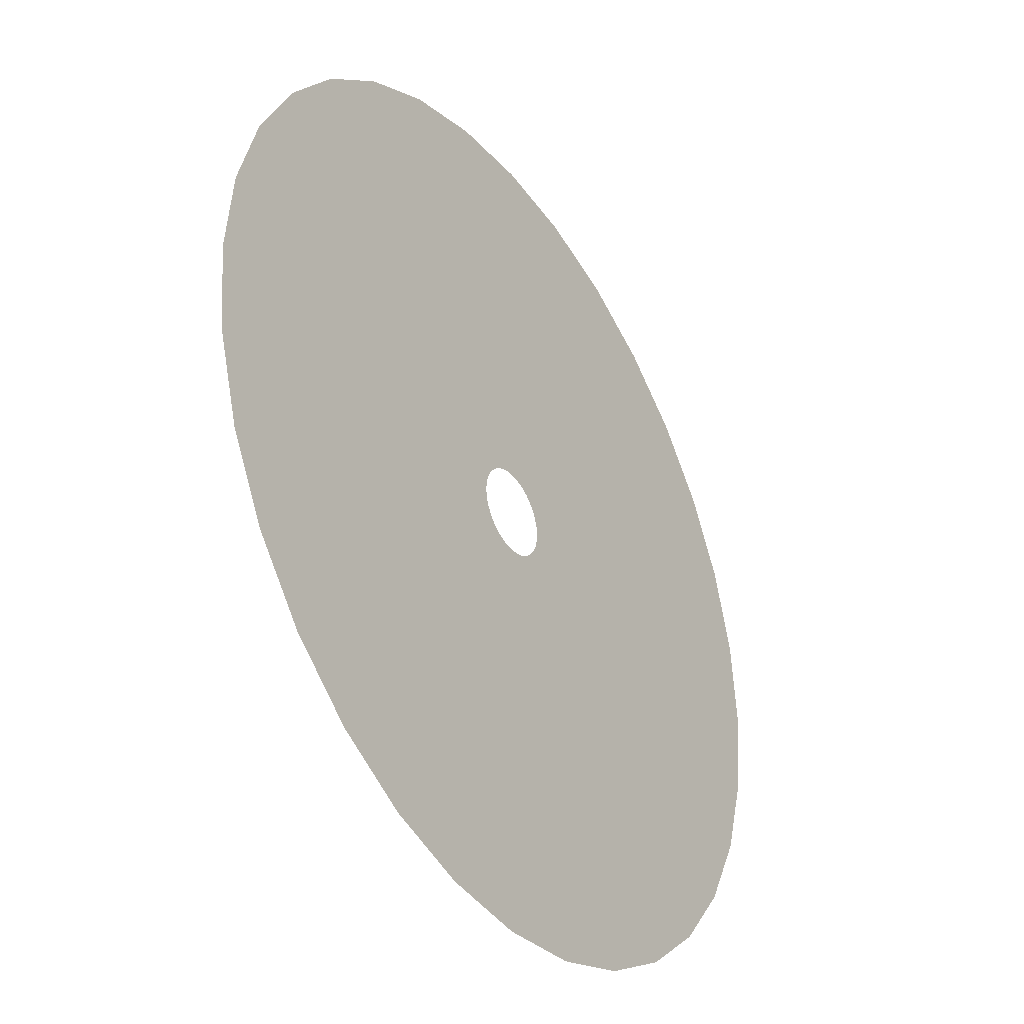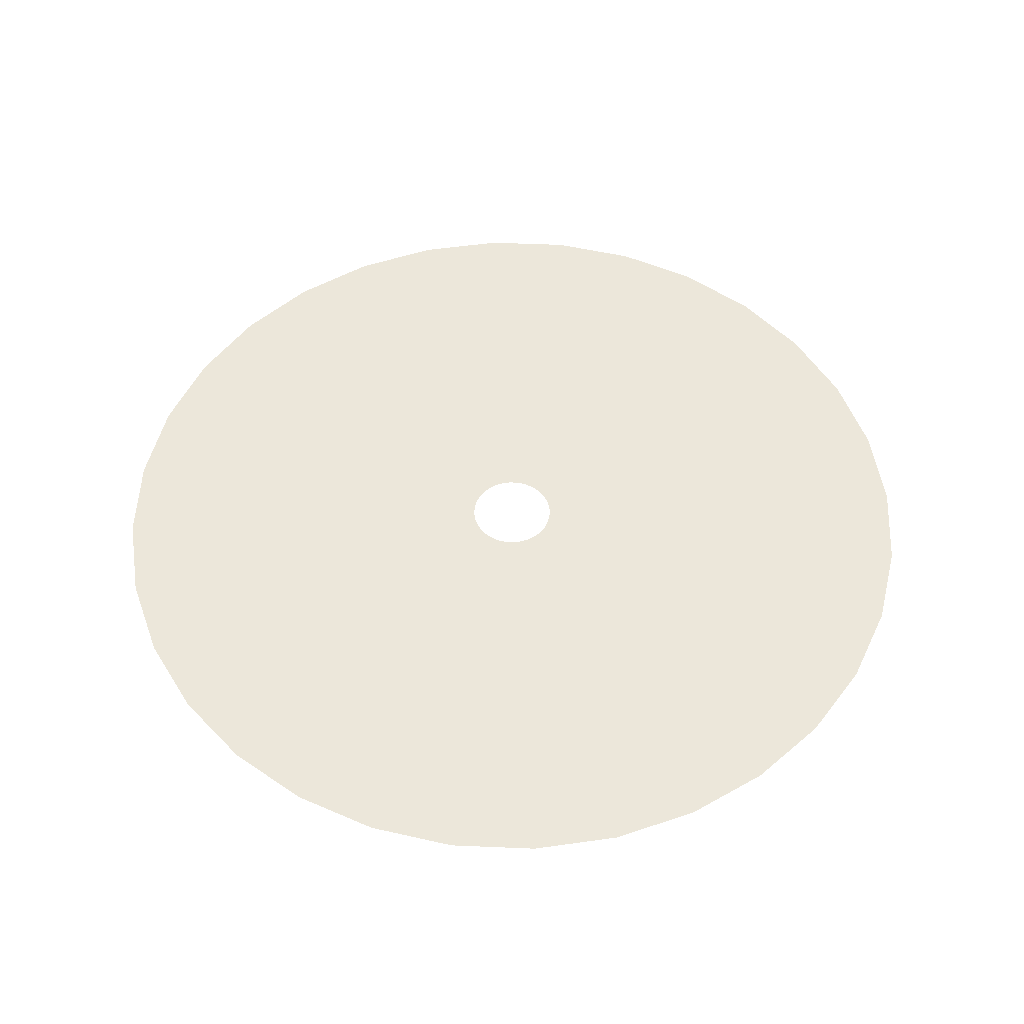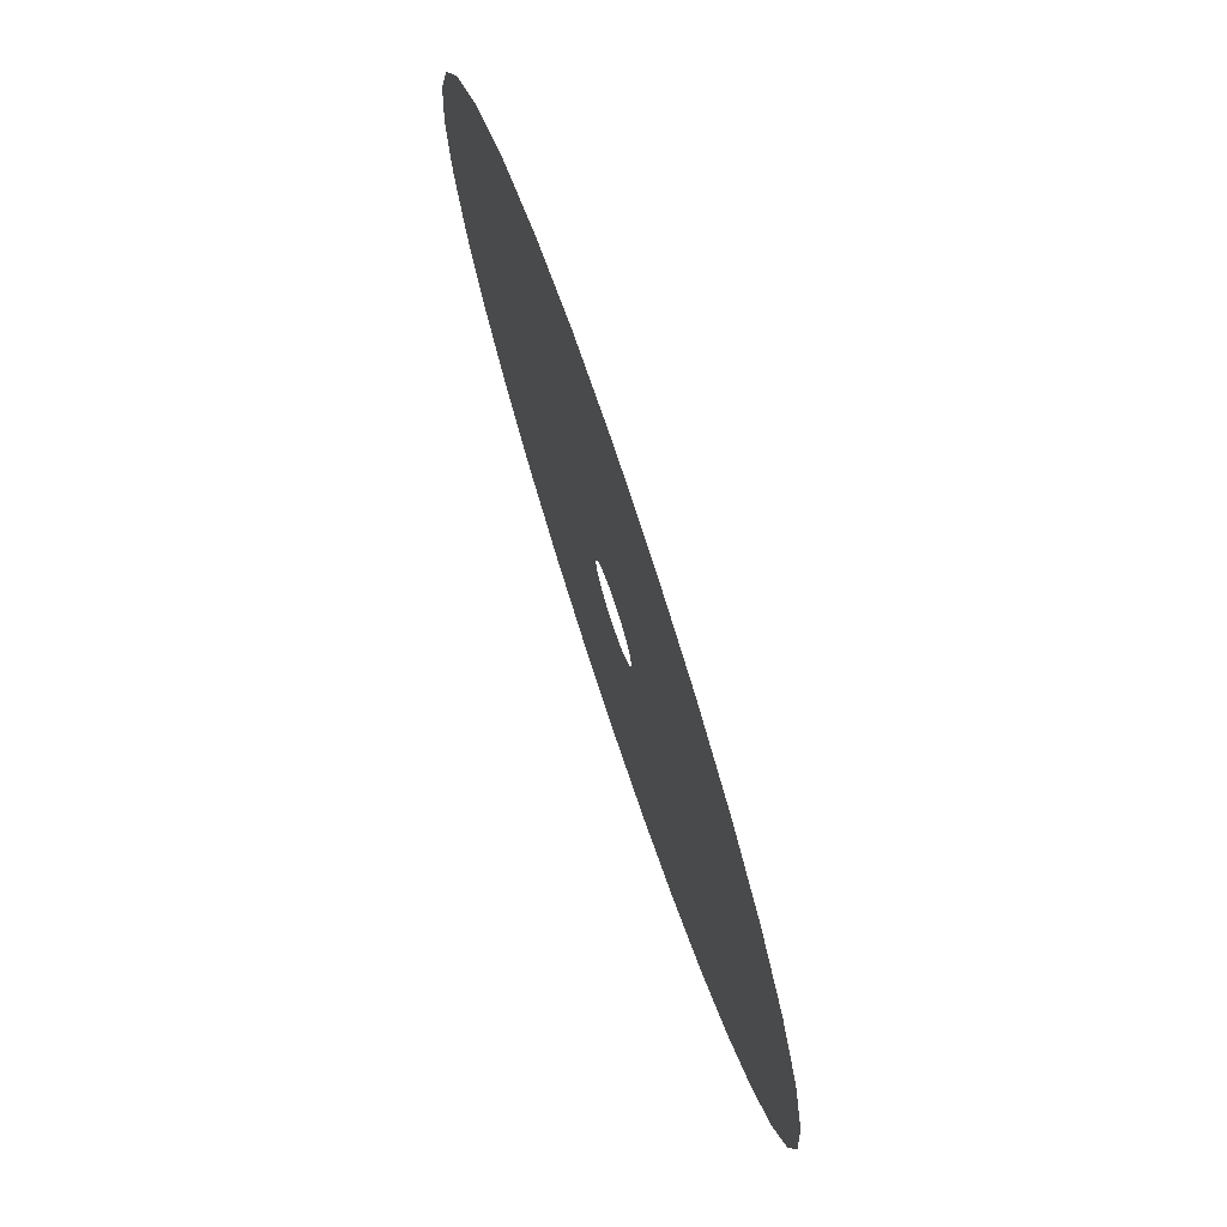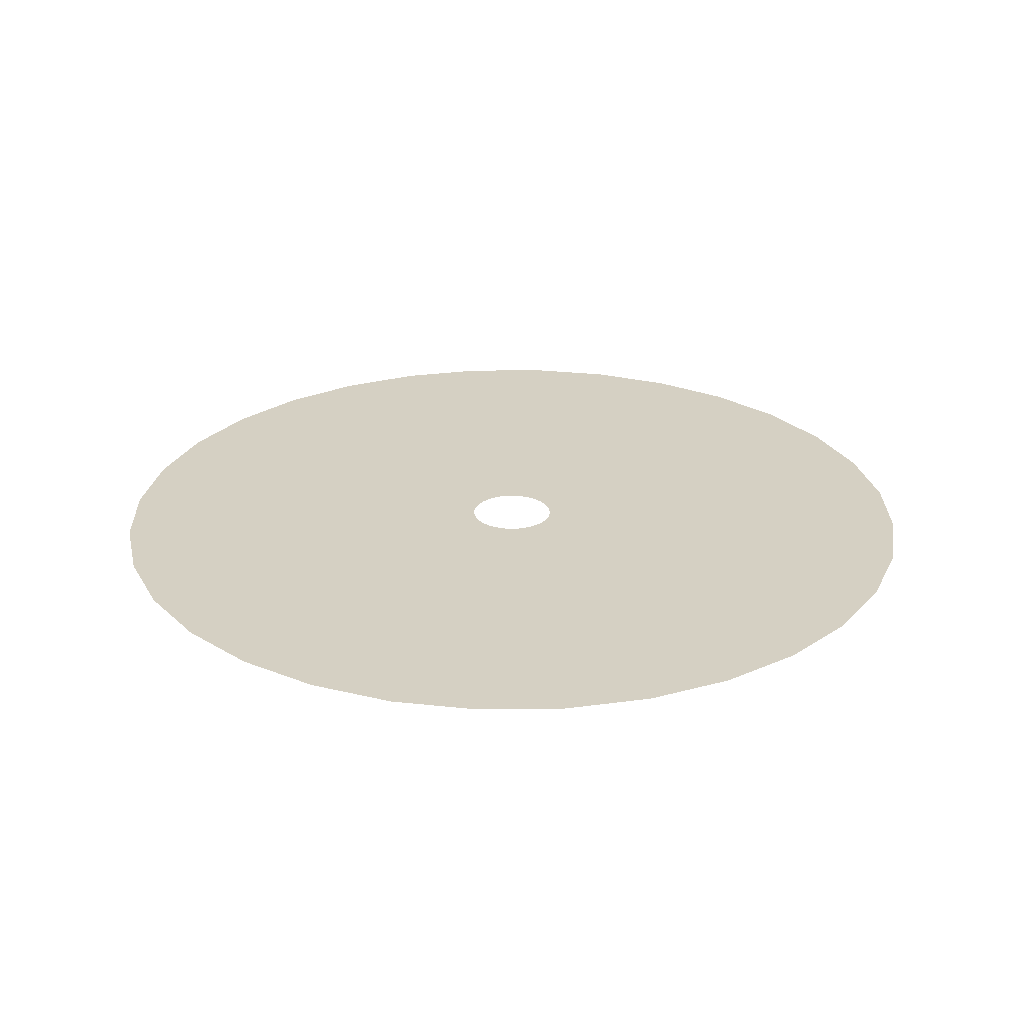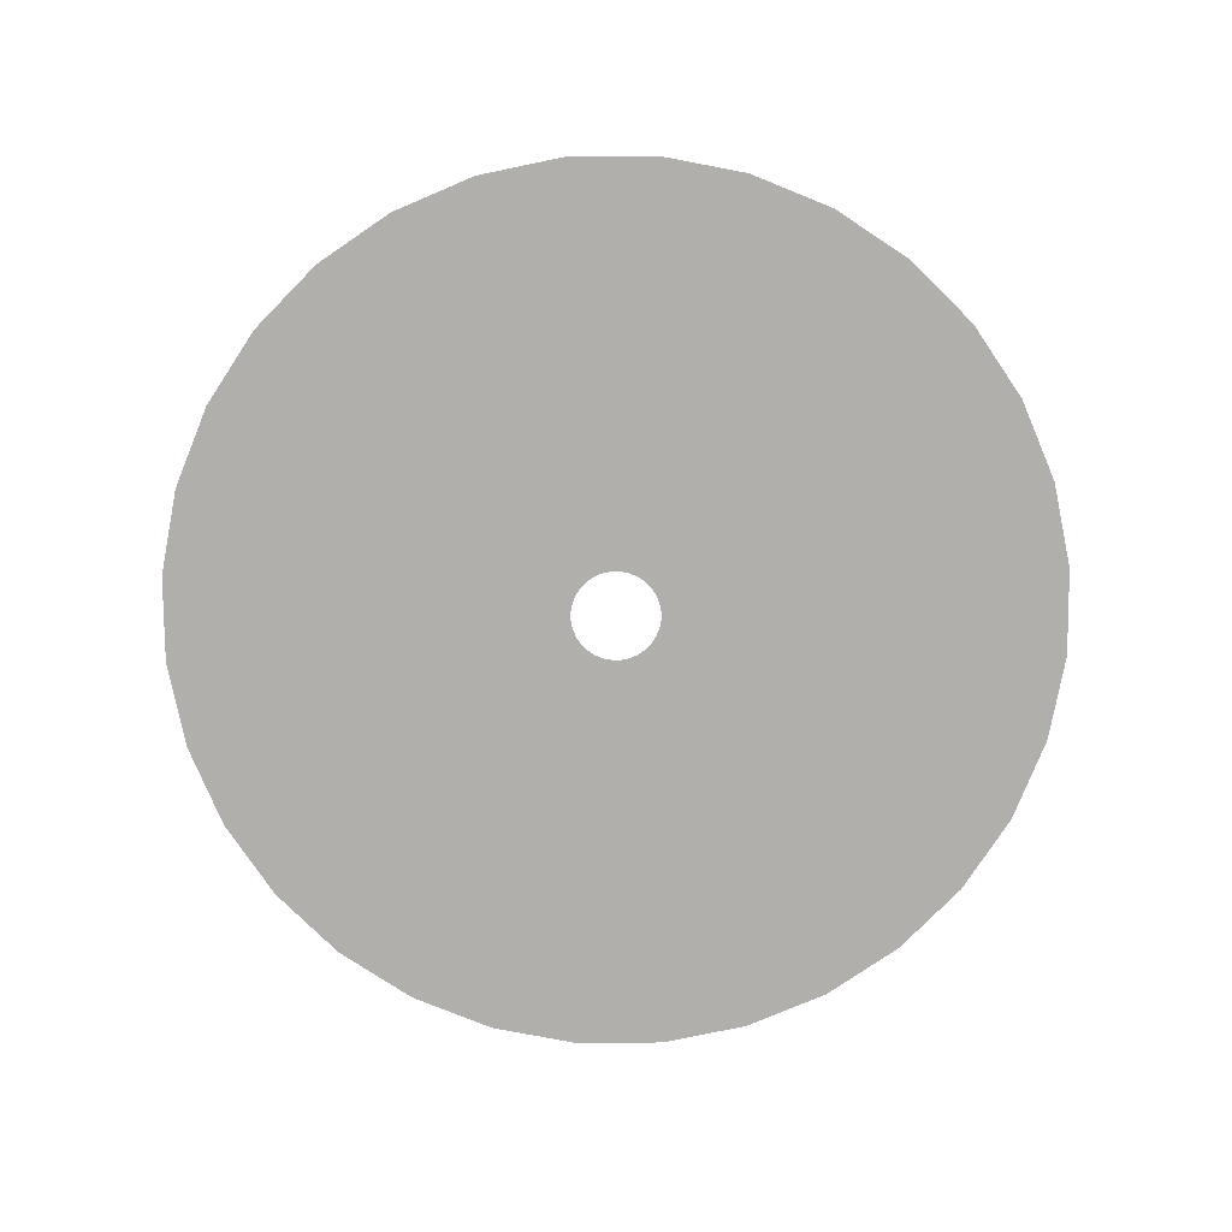
<metadata>
{"format":"obj","ext":"obj","renderer":"f3d","projection":"perspective","resolution":1024,"background":"white","views":[{"elev":-36.6,"azim":-57.0,"up":"+Z"},{"elev":52.5,"azim":-14.3,"up":"+Y"},{"elev":75.6,"azim":-108.4,"up":"+Z"},{"elev":26.0,"azim":71.9,"up":"+Y"},{"elev":-78.2,"azim":-83.9,"up":"+Y"}]}
</metadata>
<code>
o RingEmitter
v 0 0 -1
v -0.1951 0 -0.9808
v -0.3827 0 -0.9239
v -0.5556 0 -0.8315
v -0.7071 0 -0.7071
v -0.8315 0 -0.5556
v -0.9239 0 -0.3827
v -0.9808 0 -0.1951
v -1 0 -0
v -0.9808 0 0.1951
v -0.9239 0 0.3827
v -0.8315 0 0.5556
v -0.7071 0 0.7071
v -0.5556 0 0.8315
v -0.3827 0 0.9239
v -0.1951 0 0.9808
v 0 0 1
v 0.1951 0 0.9808
v 0.3827 0 0.9239
v 0.5556 0 0.8315
v 0.7071 0 0.7071
v 0.8315 0 0.5556
v 0.9239 0 0.3827
v 0.9808 0 0.1951
v 1 0 -1e-06
v 0.9808 0 -0.1951
v 0.9239 0 -0.3827
v 0.8315 0 -0.5556
v 0.7071 0 -0.7071
v 0.5556 0 -0.8315
v 0.3827 0 -0.9239
v 0.1951 0 -0.9808
v -0 0 -0.1
v -0.01951 0 -0.09808
v -0.03827 0 -0.09239
v -0.05556 0 -0.08315
v -0.07071 0 -0.07071
v -0.08315 0 -0.05556
v -0.09239 0 -0.03827
v -0.09808 0 -0.01951
v -0.1 0 -0
v -0.09808 0 0.01951
v -0.09239 0 0.03827
v -0.08315 0 0.05556
v -0.07071 0 0.07071
v -0.05556 0 0.08315
v -0.03827 0 0.09239
v -0.01951 0 0.09808
v -0 0 0.1
v 0.01951 0 0.09808
v 0.03827 0 0.09239
v 0.05556 0 0.08315
v 0.07071 0 0.07071
v 0.08315 0 0.05556
v 0.09239 0 0.03827
v 0.09808 0 0.01951
v 0.1 0 -0
v 0.09808 0 -0.01951
v 0.09239 0 -0.03827
v 0.08315 0 -0.05556
v 0.07071 0 -0.07071
v 0.05556 0 -0.08315
v 0.03827 0 -0.09239
v 0.01951 0 -0.09808
f 14 47 46
f 2 33 1
f 29 60 28
f 15 48 47
f 3 34 2
f 30 61 29
f 16 49 48
f 4 35 3
f 30 63 62
f 17 50 49
f 4 37 36
f 32 63 31
f 19 50 18
f 6 37 5
f 32 33 64
f 20 51 19
f 6 39 38
f 21 52 20
f 8 39 7
f 22 53 21
f 9 40 8
f 23 54 22
f 10 41 9
f 24 55 23
f 10 43 42
f 25 56 24
f 11 44 43
f 26 57 25
f 12 45 44
f 27 58 26
f 14 45 13
f 28 59 27
f 14 15 47
f 2 34 33
f 29 61 60
f 15 16 48
f 3 35 34
f 30 62 61
f 16 17 49
f 4 36 35
f 30 31 63
f 17 18 50
f 4 5 37
f 32 64 63
f 19 51 50
f 6 38 37
f 32 1 33
f 20 52 51
f 6 7 39
f 21 53 52
f 8 40 39
f 22 54 53
f 9 41 40
f 23 55 54
f 10 42 41
f 24 56 55
f 10 11 43
f 25 57 56
f 11 12 44
f 26 58 57
f 12 13 45
f 27 59 58
f 14 46 45
f 28 60 59

</code>
